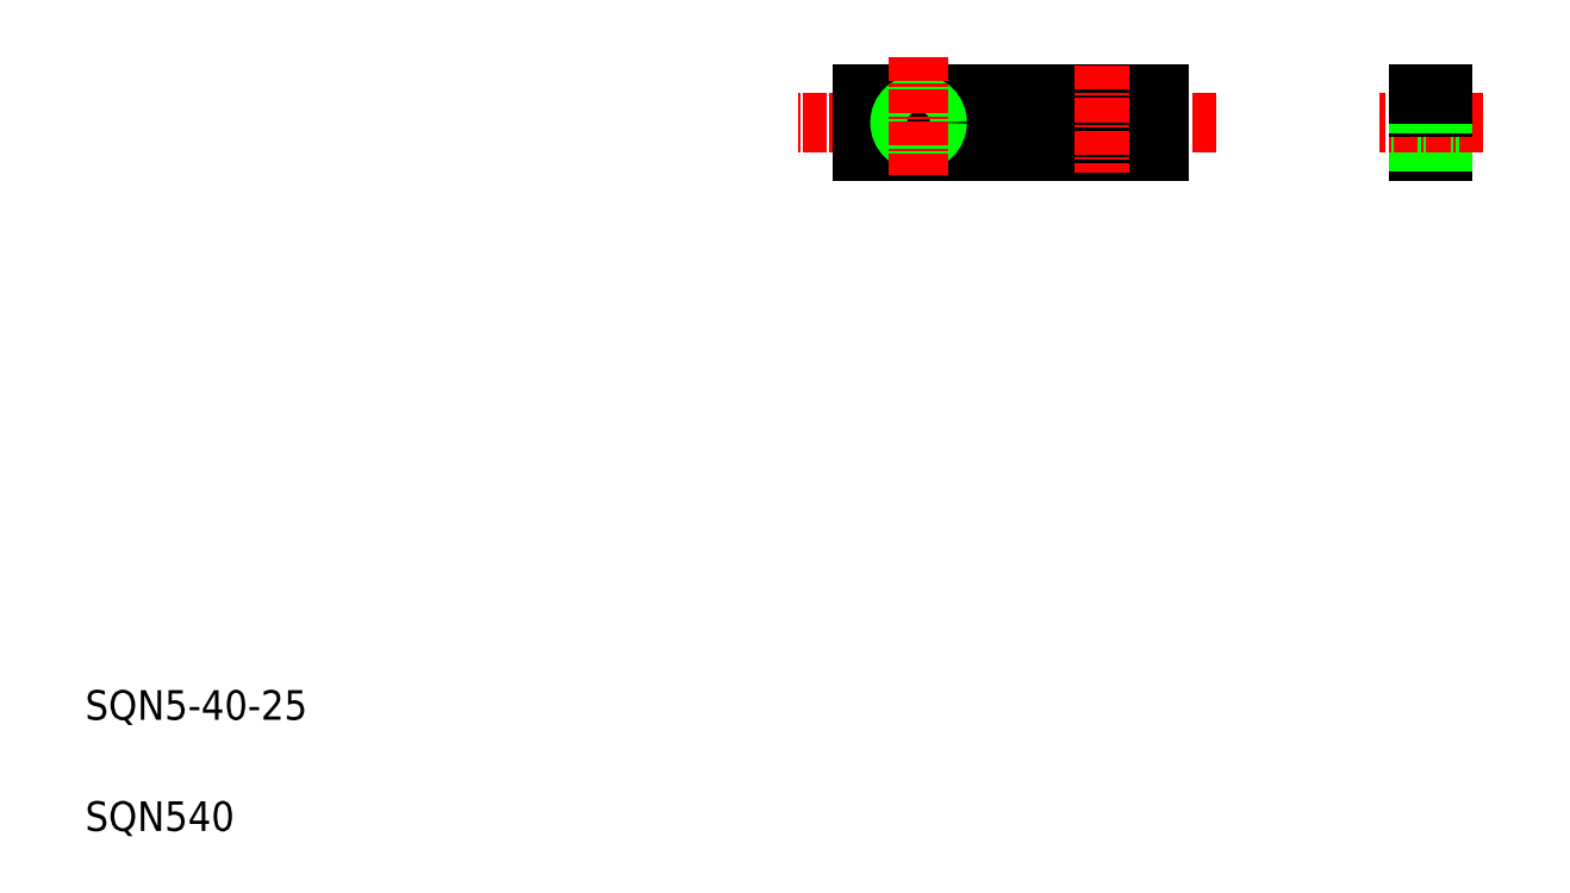
<metadata>
{"format":"dxf","ext":"dxf","renderer":"ezdxf+matplotlib","layout":"modelspace","background":"white","min_lineweight":24,"dpi":150}
</metadata>
<code>
0
SECTION
2
ENTITIES
0
CIRCLE
8
0
10
147.4
20
105.6
30
0
40
2.1
0
CIRCLE
8
0
10
147.4
20
105.6
30
0
40
2.5
0
LINE
8
0
10
162.5
20
105.6
30
0
11
106.2
21
105.6
31
0
0
LINE
8
0
10
114.9
20
109.5
30
0
11
154.9
21
109.5
31
0
0
LINE
8
0
10
154.9
20
101.7
30
0
11
114.9
21
101.7
31
0
0
LINE
8
0
10
147.4
20
113.3
30
0
11
147.4
21
98.87
31
0
0
LINE
8
0
10
114.9
20
101.7
30
0
11
114.9
21
109.5
31
0
0
CIRCLE
8
0
10
122.4
20
105.6
30
0
40
2.1
0
CIRCLE
8
0
10
122.4
20
105.6
30
0
40
2.5
0
LINE
8
0
10
122.4
20
114.5
30
0
11
122.4
21
98.48
31
0
0
TEXT
8
0
10
10
20
25
30
0
40
4
1
SQN5-40-25
0
TEXT
8
0
10
10
20
10
30
0
40
4
1
SQN540
0
LINE
8
0
10
134.9
20
101.7
30
0
11
134.9
21
101.7
31
0
0
LINE
8
0
10
144.9
20
101.7
30
0
11
144.9
21
101.7
31
0
0
LINE
8
0
10
154.9
20
109.5
30
0
11
154.9
21
101.7
31
0
0
LINE
8
0
10
189.9
20
109.5
30
0
11
189.9
21
101.7
31
0
0
LINE
8
0
10
193.1
20
109.5
30
0
11
193.1
21
101.7
31
0
0
LINE
8
0
10
189.9
20
101.7
30
0
11
193.1
21
101.7
31
0
0
LINE
8
0
10
189.9
20
103.5
30
0
11
193.1
21
103.5
31
0
0
LINE
8
0
10
189.9
20
103.1
30
0
11
193.1
21
103.1
31
0
0
LINE
8
0
10
198.5
20
105.6
30
0
11
184.6
21
105.6
31
0
0
LINE
8
0
10
189.9
20
107.7
30
0
11
193.1
21
107.7
31
0
0
LINE
8
0
10
189.9
20
108.1
30
0
11
193.1
21
108.1
31
0
0
LINE
8
0
10
189.9
20
109.5
30
0
11
193.1
21
109.5
31
0
0
ENDSEC
0
EOF

</code>
